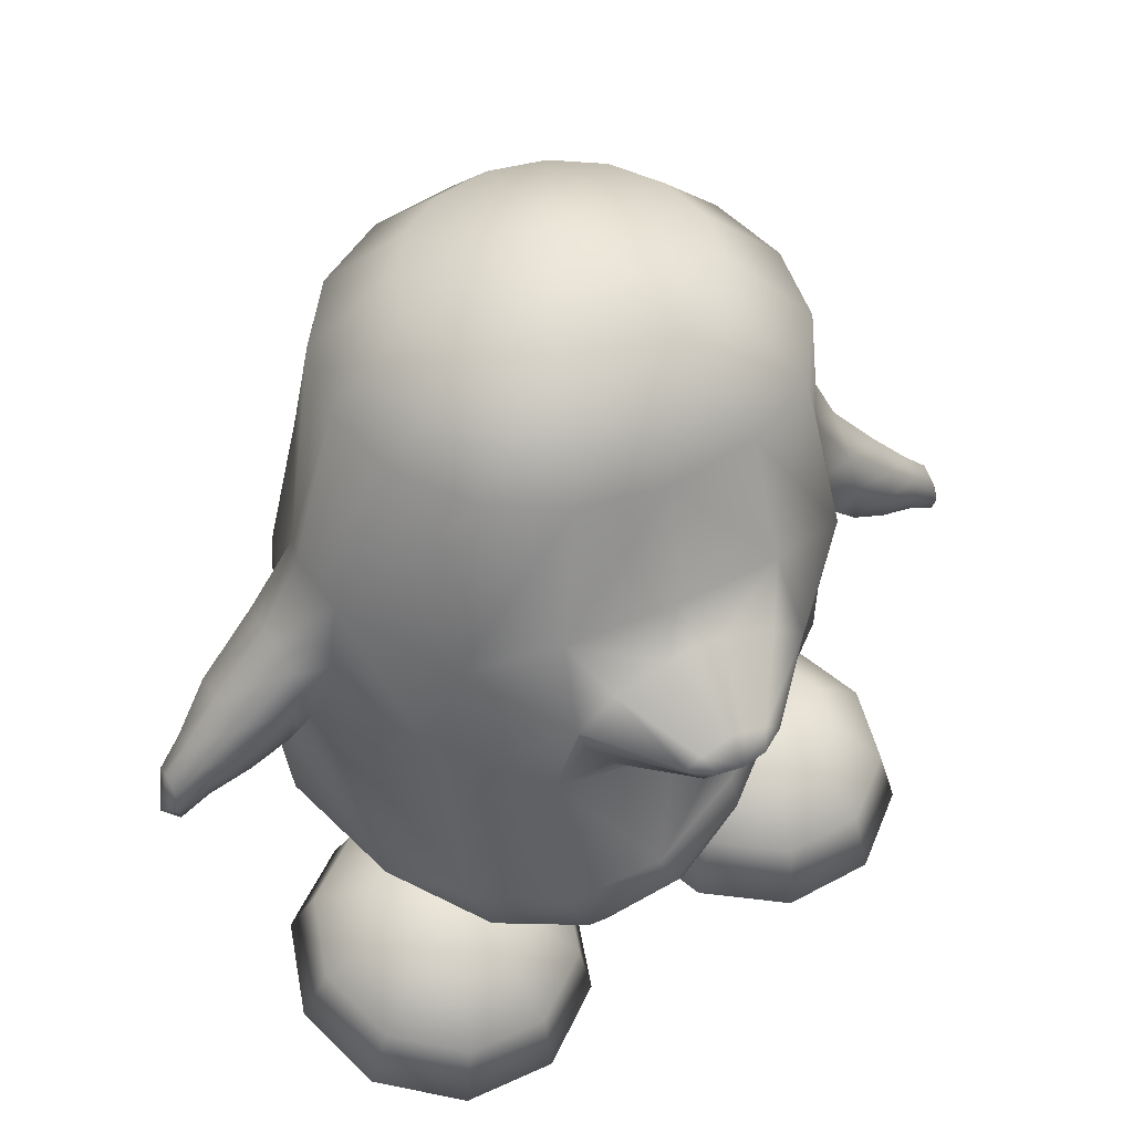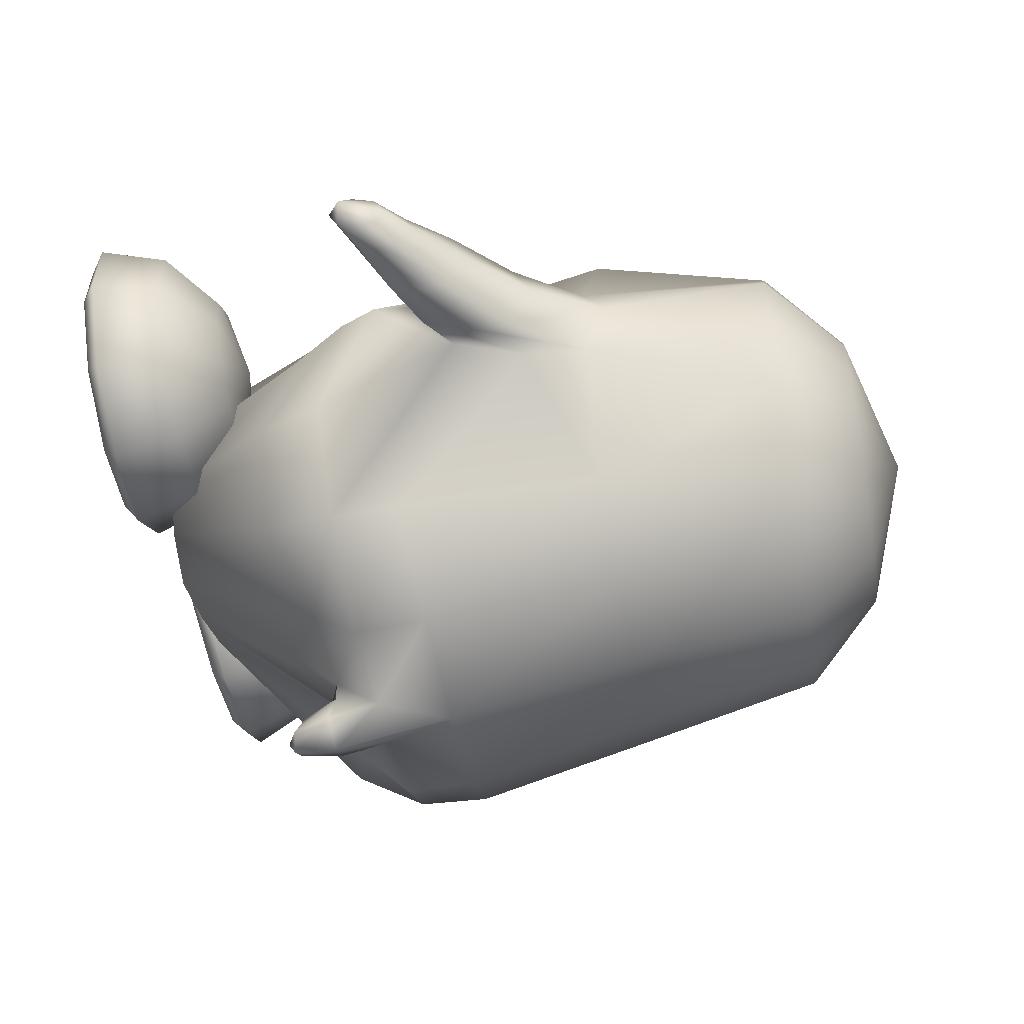
<metadata>
{"format":"obj","ext":"obj","renderer":"f3d","projection":"perspective","resolution":1024,"background":"white","views":[{"elev":47.0,"azim":-27.9,"up":"+Y"},{"elev":-49.1,"azim":99.5,"up":"+Z"}]}
</metadata>
<code>
o tux
v -0.00921 0.6588 0.1592
v -0.2036 0.6623 0.1332
v 0.1894 0.6659 0.1333
v -0.3688 0.6778 0.05546
v 0.3575 0.6819 0.05553
v -0.4788 0.6788 -0.1116
v 0.4702 0.6811 -0.1116
v -0.5173 0.6794 -0.3084
v 0.51 0.6803 -0.3084
v -0.4778 0.68 -0.5048
v 0.4713 0.6802 -0.5037
v -0.3649 0.6818 -0.6707
v 0.3614 0.681 -0.6683
v -0.1963 0.6838 -0.7804
v 0.1968 0.6828 -0.7782
v 0.001165 0.6842 -0.8178
v -0.00591 0.848 -0.001212
v -0.131 0.8571 -0.005279
v 0.1196 0.8581 -0.005265
v -0.2361 0.8571 -0.07662
v 0.2269 0.858 -0.07662
v -0.3063 0.8573 -0.1831
v 0.2987 0.8578 -0.1831
v -0.3312 0.8573 -0.3084
v 0.3236 0.8578 -0.3084
v -0.3063 0.8573 -0.4336
v 0.2986 0.8578 -0.4336
v -0.2352 0.8574 -0.5398
v 0.2277 0.8577 -0.5398
v -0.1285 0.8578 -0.6101
v 0.122 0.8579 -0.6099
v -0.003024 0.858 -0.6346
v -0.003905 0.9549 -0.3084
v 0.01652 0.2725 -0.9156
v -0.2198 0.2714 -0.8763
v 0.2455 0.2638 -0.8627
v -0.4296 0.2552 -0.7431
v 0.4313 0.2497 -0.7336
v -0.5812 0.2476 -0.4214
v 0.5746 0.2485 -0.4212
v -0.614 0.3002 -0.314
v 0.6073 0.3013 -0.314
v -0.5815 0.243 -0.2083
v 0.5746 0.2438 -0.2083
v -0.449 0.262 0.08567
v 0.442 0.2712 0.08584
v -0.2509 0.3261 0.1695
v 0.241 0.3362 0.1697
v -0.009013 0.3597 0.201
v -0.1299 -0.2119 0.3745
v -0.3223 -0.2962 0.3236
v 0.06826 -0.1158 0.3174
v -0.4863 -0.334 0.1769
v 0.2653 -0.06164 0.1646
v -0.6397 -0.05849 -0.2156
v 0.6328 -0.06071 -0.2147
v -0.6791 -0.1281 -0.306
v 0.6756 -0.1362 -0.3029
v -0.6488 -0.04396 -0.4112
v 0.632 -0.05956 -0.4078
v -0.4864 -0.1727 -0.8223
v 0.4924 -0.1985 -0.8042
v -0.2514 -0.1639 -0.9825
v 0.2774 -0.1766 -0.9608
v 0.01627 -0.1652 -1.026
v 0.0136 -0.3196 -1.052
v -0.2548 -0.3244 -0.9809
v 0.273 -0.3402 -0.9697
v -0.4859 -0.3345 -0.8169
v 0.4889 -0.363 -0.8113
v -0.6358 -0.3497 -0.5702
v 0.6348 -0.3715 -0.583
v -0.6787 -0.3808 -0.2956
v 0.6608 -0.3278 -0.3195
v -0.5865 -0.4397 -0.02844
v 0.5097 -0.2304 -0.0609
v -0.4335 -0.4711 0.1817
v 0.2762 -0.1509 0.1614
v -0.2721 -0.4069 0.3254
v 0.09334 -0.2061 0.3153
v -0.09242 -0.306 0.3739
v -0.03517 -0.4022 0.3114
v -0.1986 -0.4972 0.2705
v 0.1271 -0.3103 0.258
v -0.3499 -0.5637 0.1454
v 0.2929 -0.2775 0.1184
v -0.5059 -0.5585 -0.03932
v 0.4802 -0.3665 -0.08534
v -0.5864 -0.5314 -0.2754
v 0.5769 -0.4546 -0.3237
v -0.5691 -0.5019 -0.5246
v 0.5661 -0.521 -0.5585
v -0.4389 -0.4894 -0.7478
v 0.4361 -0.5224 -0.7588
v -0.2349 -0.4304 -0.8711
v 0.2393 -0.4499 -0.8693
v 0.00563 -0.4369 -0.9345
v -0.002897 -0.8631 -0.1846
v -0.005225 -0.813 -0.5511
v -0.1305 -0.8045 -0.5088
v 0.1226 -0.8289 -0.5562
v -0.236 -0.8017 -0.4267
v 0.231 -0.8301 -0.4972
v -0.3064 -0.7997 -0.2927
v 0.3097 -0.8257 -0.4028
v -0.3309 -0.7998 -0.1667
v 0.3409 -0.8089 -0.2883
v -0.3023 -0.7979 -0.04619
v 0.3181 -0.7842 -0.1562
v -0.2074 -0.7791 0.03337
v 0.2455 -0.7329 -0.04264
v -0.0936 -0.754 0.08248
v 0.1428 -0.7179 0.04737
v 0.02361 -0.7354 0.09477
v -0.0471 -0.006841 0.2734
v -0.3031 -0.03343 0.2235
v 0.1825 0.03181 0.2236
v -0.4931 -0.02636 0.1157
v 0.3778 0.06457 0.1161
v -0.2499 0.113 0.2651
v 0.2066 0.146 0.2655
v -0.1918 0.02818 0.2621
v 0.1209 0.06005 0.2623
v -0.2689 0.1705 0.2669
v 0.255 0.1961 0.2673
v -0.1857 0.2369 0.268
v 0.1793 0.2542 0.2683
v -0.06938 0.2784 0.2688
v 0.05871 0.2858 0.2689
v -0.006523 0.3016 0.2721
v -0.03225 0.0213 0.2662
v -0.05176 -0.3244 -1.01
v 0.07485 -0.3275 -1.005
v -0.04616 -0.4318 -0.9031
v 0.05461 -0.4357 -0.9042
v -0.05085 -0.4307 -0.9692
v 0.06521 -0.4335 -0.9642
v -0.0531 -0.4416 -1.037
v 0.07274 -0.4447 -1.032
v 0.00782 -0.4465 -0.9898
v 0.01186 -0.4369 -1.078
v 0.008989 -0.5358 -1.068
v 0.006452 -0.5419 -1.012
v -0.03154 -0.5287 -1.042
v 0.04747 -0.5307 -1.039
v -0.02977 -0.5085 -1
v 0.04309 -0.5103 -0.9972
v 0.007361 -0.5526 -1.04
v -0.6098 0.08396 -0.195
v 0.6015 0.08343 -0.1948
v -0.6149 0.1126 -0.4454
v 0.6015 0.1095 -0.4452
v -0.6912 0.0891 -0.421
v 0.6751 0.08668 -0.4213
v -0.7032 0.134 -0.3136
v 0.6914 0.134 -0.314
v -0.6836 0.09013 -0.2082
v 0.673 0.08974 -0.2083
v -0.7078 -0.1172 -0.2167
v 0.7058 -0.1208 -0.2147
v -0.7395 -0.1774 -0.305
v 0.7426 -0.1789 -0.3029
v -0.7147 -0.1108 -0.41
v 0.7056 -0.1186 -0.4078
v -0.6985 -0.007608 -0.1953
v 0.687 -0.01059 -0.1948
v -0.7065 0.02266 -0.4452
v 0.686 0.01696 -0.4452
v -0.8266 -0.008552 -0.3103
v 0.8078 -0.000693 -0.314
v -0.8236 -0.04119 -0.3963
v 0.8053 -0.03497 -0.3994
v -0.8165 -0.04193 -0.2269
v 0.8047 -0.03348 -0.2298
v -0.7971 -0.2264 -0.3057
v 0.8067 -0.2198 -0.3051
v -0.7947 -0.1848 -0.2349
v 0.8013 -0.1776 -0.2349
v -0.802 -0.1828 -0.3885
v 0.8025 -0.1778 -0.3886
v -0.8057 -0.1135 -0.2175
v 0.8031 -0.1054 -0.219
v -0.8191 -0.09082 -0.4161
v 0.806 -0.08498 -0.4184
v -0.9073 -0.1219 -0.3084
v 0.9016 -0.1016 -0.3138
v -0.9031 -0.1483 -0.3646
v 0.8989 -0.1295 -0.3694
v -0.8981 -0.148 -0.2544
v 0.898 -0.1276 -0.2591
v -0.8868 -0.2476 -0.2609
v 0.9001 -0.2279 -0.2636
v -0.8868 -0.28 -0.306
v 0.9027 -0.261 -0.3081
v -0.8904 -0.247 -0.3593
v 0.8998 -0.2289 -0.362
v -0.8914 -0.1985 -0.2497
v 0.8984 -0.1784 -0.2534
v -0.8996 -0.1856 -0.3762
v 0.9 -0.1673 -0.3803
v -0.9599 -0.2138 -0.3492
v 0.9645 -0.1865 -0.3553
v -0.9621 -0.1897 -0.3072
v 0.9651 -0.1615 -0.3138
v -0.9589 -0.2165 -0.2668
v 0.967 -0.1876 -0.2729
v -0.9536 -0.3007 -0.2709
v 0.973 -0.2718 -0.2754
v -0.9485 -0.3182 -0.3055
v 0.969 -0.2905 -0.3095
v -0.9541 -0.2964 -0.3455
v 0.9701 -0.2691 -0.35
v -0.9624 -0.2673 -0.2623
v 0.9775 -0.2373 -0.2677
v -0.9591 -0.2453 -0.359
v 0.9676 -0.2181 -0.3645
v -0.9867 -0.2943 -0.3036
v 1.004 -0.2617 -0.3095
v -0.694 -0.2451 -0.299
v 0.6927 -0.2424 -0.3119
v -0.4329 -0.6115 -0.02254
v 0.4559 -0.6112 -0.1766
v -0.259 -0.6525 -0.03387
v 0.2796 -0.6471 -0.1731
v -0.1337 -0.7709 -0.05272
v 0.1515 -0.7635 -0.1698
v -0.0926 -0.9224 -0.08004
v 0.1051 -0.9156 -0.1779
v -0.1413 -0.9534 -0.08559
v 0.1525 -0.9484 -0.1834
v -0.2712 -0.9616 -0.08796
v 0.2817 -0.9612 -0.194
v -0.3057 -0.9402 -0.1941
v 0.309 -0.9516 -0.3034
v -0.2009 -0.918 -0.2692
v 0.2 -0.9341 -0.3731
v -0.1614 -0.8821 -0.2921
v 0.16 -0.8997 -0.397
v -0.1933 -0.7371 -0.2367
v 0.1991 -0.7512 -0.3598
v -0.2951 -0.6303 -0.1465
v 0.307 -0.6386 -0.292
v -0.3814 -0.6232 -0.2035
v 0.3917 -0.6401 -0.3516
v -0.3469 -0.7113 -0.3492
v 0.345 -0.7415 -0.4842
v -0.3389 -0.8512 -0.4224
v 0.3284 -0.8877 -0.5417
v -0.3547 -0.8909 -0.3823
v 0.3458 -0.9234 -0.499
v -0.3944 -0.9241 -0.2586
v 0.3932 -0.9452 -0.3759
v -0.5034 -0.9196 -0.2569
v 0.502 -0.9441 -0.3822
v -0.5437 -0.8822 -0.3804
v 0.5343 -0.9206 -0.5113
v -0.5572 -0.8405 -0.4203
v 0.546 -0.8836 -0.5561
v -0.5357 -0.7019 -0.3464
v 0.5334 -0.7373 -0.4956
v -0.4901 -0.6185 -0.2005
v 0.5005 -0.6385 -0.3561
v -0.5777 -0.6272 -0.1329
v 0.5925 -0.6432 -0.2944
v -0.6875 -0.7168 -0.2298
v 0.6927 -0.7456 -0.3889
v -0.7325 -0.8581 -0.2857
v 0.7299 -0.8933 -0.4329
v -0.6955 -0.8974 -0.2638
v 0.6936 -0.929 -0.4046
v -0.591 -0.9284 -0.1896
v 0.594 -0.9489 -0.3205
v -0.6238 -0.9471 -0.08241
v 0.634 -0.9578 -0.2145
v -0.7523 -0.9299 -0.07813
v 0.7629 -0.9443 -0.2209
v -0.7981 -0.8955 -0.0713
v 0.8099 -0.911 -0.2208
v -0.7443 -0.7492 -0.04415
v 0.7619 -0.761 -0.2052
v -0.6105 -0.6459 -0.02576
v 0.6324 -0.6521 -0.1883
v -0.576 -0.6674 0.08038
v 0.6051 -0.6616 -0.07842
v -0.6845 -0.7864 0.1397
v 0.7147 -0.7775 -0.01486
v -0.7291 -0.9385 0.141
v 0.7553 -0.9301 -0.001023
v -0.6925 -0.9671 0.1057
v 0.7156 -0.9609 -0.03056
v -0.5893 -0.9686 0.02372
v 0.6067 -0.9673 -0.1046
v -0.448 -0.9646 -0.08711
v 0.4579 -0.9699 -0.2052
v -0.5006 -0.9847 0.08825
v 0.5225 -0.9739 -0.03277
v -0.5389 -0.9949 0.2175
v 0.5698 -0.9723 0.09384
v -0.5517 -0.9706 0.27
v 0.587 -0.9433 0.1426
v -0.531 -0.8142 0.2515
v 0.5689 -0.7889 0.1095
v -0.4873 -0.6834 0.1449
v 0.521 -0.6682 -0.006603
v -0.3786 -0.6853 0.1428
v 0.4119 -0.6662 -0.001178
v -0.3423 -0.822 0.2485
v 0.3803 -0.7908 0.1204
v -0.3339 -0.9796 0.2666
v 0.3693 -0.9454 0.1552
v -0.3503 -1.003 0.2145
v 0.3813 -0.9741 0.1047
v -0.3917 -0.9892 0.08654
v 0.4137 -0.975 -0.02648
v -0.304 -0.9804 0.01923
v 0.3217 -0.9702 -0.08811
v -0.1985 -0.9873 0.09803
v 0.2219 -0.9655 -0.001848
v -0.1586 -0.9613 0.1324
v 0.1852 -0.9348 0.03234
v -0.1906 -0.8035 0.1325
v 0.2207 -0.7787 0.01376
v -0.2913 -0.674 0.07495
v 0.3197 -0.6585 -0.0641
v -0.09203 0.1022 0.4174
v -0.06126 0.07034 0.4163
v 0.1015 0.1136 0.4176
v 0.07469 0.07837 0.4165
v -0.1052 0.1213 0.4179
v 0.1123 0.1341 0.4182
v -0.07307 0.1481 0.4184
v 0.07727 0.157 0.4186
v -0.0252 0.1663 0.4188
v 0.02758 0.1694 0.4189
v 0.000712 0.1759 0.4202
v 0.007286 0.06462 0.4181
v 0.004 0.1194 0.4618
v -0.0506 0.1201 0.4527
v 0.05816 0.1265 0.4529
f 33 18 17
f 17 19 33
f 33 20 18
f 19 21 33
f 33 22 20
f 21 23 33
f 33 24 22
f 23 25 33
f 33 26 24
f 25 27 33
f 33 28 26
f 27 29 33
f 33 30 28
f 29 31 33
f 33 32 30
f 31 32 33
f 1 17 18
f 1 18 2
f 1 3 19
f 1 19 17
f 2 18 20
f 2 20 4
f 21 19 3
f 21 3 5
f 4 20 22
f 4 22 6
f 23 21 5
f 23 5 7
f 6 22 24
f 6 24 8
f 25 23 7
f 25 7 9
f 8 24 26
f 8 26 10
f 27 25 9
f 27 9 11
f 10 26 28
f 10 28 12
f 29 27 11
f 29 11 13
f 12 28 30
f 12 30 14
f 31 29 13
f 31 13 15
f 14 30 32
f 14 32 16
f 32 31 15
f 32 15 16
f 14 16 34
f 14 34 35
f 34 16 15
f 34 15 36
f 12 14 35
f 12 35 37
f 36 15 13
f 36 13 38
f 10 12 37
f 10 37 39
f 38 13 11
f 38 11 40
f 8 10 39
f 8 39 41
f 40 11 9
f 40 9 42
f 6 8 41
f 6 41 43
f 42 9 7
f 42 7 44
f 4 6 43
f 4 43 45
f 44 7 5
f 44 5 46
f 2 4 45
f 2 45 47
f 46 5 3
f 46 3 48
f 1 2 47
f 1 47 49
f 1 49 48
f 1 48 3
f 37 35 63
f 37 63 61
f 64 36 38
f 64 38 62
f 35 34 65
f 35 65 63
f 65 34 36
f 65 36 64
f 61 63 67
f 61 67 69
f 68 64 62
f 68 62 70
f 59 61 69
f 59 69 71
f 70 62 60
f 70 60 72
f 53 55 75
f 53 75 77
f 76 56 54
f 76 54 78
f 51 53 77
f 51 77 79
f 78 54 52
f 78 52 80
f 50 51 79
f 50 79 81
f 80 52 50
f 80 50 81
f 81 79 83
f 81 83 82
f 84 80 81
f 84 81 82
f 79 77 85
f 79 85 83
f 86 78 80
f 86 80 84
f 77 75 87
f 77 87 85
f 88 76 78
f 88 78 86
f 75 73 89
f 75 89 87
f 90 74 76
f 90 76 88
f 73 71 91
f 73 91 89
f 92 72 74
f 92 74 90
f 71 69 93
f 71 93 91
f 94 70 72
f 94 72 92
f 69 67 95
f 69 95 93
f 96 68 70
f 96 70 94
f 93 95 100
f 93 100 102
f 101 96 94
f 101 94 103
f 91 93 102
f 91 102 104
f 103 94 92
f 103 92 105
f 89 91 104
f 89 104 106
f 105 92 90
f 105 90 107
f 87 89 106
f 87 106 108
f 107 90 88
f 107 88 109
f 85 87 108
f 85 108 110
f 109 88 86
f 109 86 111
f 83 85 110
f 83 110 112
f 111 86 84
f 111 84 113
f 82 83 112
f 82 112 114
f 113 84 82
f 113 82 114
f 98 114 112
f 113 114 98
f 98 112 110
f 111 113 98
f 98 110 108
f 109 111 98
f 98 108 106
f 107 109 98
f 98 106 104
f 105 107 98
f 98 104 102
f 103 105 98
f 98 102 100
f 101 103 98
f 98 100 99
f 99 101 98
f 116 51 50
f 116 50 115
f 50 52 117
f 50 117 115
f 118 53 51
f 118 51 116
f 52 54 119
f 52 119 117
f 53 118 55
f 56 119 54
f 118 45 43
f 44 46 119
f 115 131 122
f 115 122 116
f 123 131 115
f 123 115 117
f 116 122 120
f 121 123 117
f 116 120 124
f 116 124 118
f 125 121 117
f 125 117 119
f 45 118 124
f 125 119 46
f 45 124 47
f 48 125 46
f 47 124 126
f 127 125 48
f 47 126 128
f 129 127 48
f 49 128 130
f 130 129 49
f 47 128 49
f 49 129 48
f 132 63 65
f 65 64 133
f 66 132 65
f 65 133 66
f 132 67 63
f 64 68 133
f 67 132 134
f 67 134 95
f 135 133 68
f 135 68 96
f 134 99 100
f 101 99 135
f 95 134 100
f 101 135 96
f 134 97 99
f 99 97 135
f 134 132 138
f 134 138 136
f 139 133 135
f 139 135 137
f 97 134 136
f 97 136 140
f 137 135 97
f 137 97 140
f 132 66 141
f 132 141 138
f 141 66 133
f 141 133 139
f 138 141 142
f 138 142 144
f 142 141 139
f 142 139 145
f 140 136 146
f 140 146 143
f 147 137 140
f 147 140 143
f 136 138 144
f 136 144 146
f 145 139 137
f 145 137 147
f 148 146 144
f 145 147 148
f 142 148 144
f 145 148 142
f 148 143 146
f 147 143 148
f 151 37 61
f 62 38 152
f 59 151 61
f 62 152 60
f 151 39 37
f 38 40 152
f 43 149 118
f 119 150 44
f 149 55 118
f 119 56 150
f 41 39 153
f 41 153 155
f 154 40 42
f 154 42 156
f 43 41 155
f 43 155 157
f 156 42 44
f 156 44 158
f 57 55 159
f 57 159 161
f 160 56 58
f 160 58 162
f 59 57 161
f 59 161 163
f 162 58 60
f 162 60 164
f 149 43 157
f 149 157 165
f 158 44 150
f 158 150 166
f 55 149 165
f 55 165 159
f 166 150 56
f 166 56 160
f 39 151 167
f 39 167 153
f 168 152 40
f 168 40 154
f 151 59 163
f 151 163 167
f 164 60 152
f 164 152 168
f 155 153 171
f 155 171 169
f 172 154 156
f 172 156 170
f 157 155 169
f 157 169 173
f 170 156 158
f 170 158 174
f 161 159 177
f 161 177 175
f 178 160 162
f 178 162 176
f 163 161 175
f 163 175 179
f 176 162 164
f 176 164 180
f 165 157 173
f 165 173 181
f 174 158 166
f 174 166 182
f 159 165 181
f 159 181 177
f 182 166 160
f 182 160 178
f 153 167 183
f 153 183 171
f 184 168 154
f 184 154 172
f 167 163 179
f 167 179 183
f 180 164 168
f 180 168 184
f 169 171 187
f 169 187 185
f 188 172 170
f 188 170 186
f 173 169 185
f 173 185 189
f 186 170 174
f 186 174 190
f 175 177 191
f 175 191 193
f 192 178 176
f 192 176 194
f 179 175 193
f 179 193 195
f 194 176 180
f 194 180 196
f 181 173 189
f 181 189 197
f 190 174 182
f 190 182 198
f 177 181 197
f 177 197 191
f 198 182 178
f 198 178 192
f 171 183 199
f 171 199 187
f 200 184 172
f 200 172 188
f 183 179 195
f 183 195 199
f 196 180 184
f 196 184 200
f 185 187 201
f 185 201 203
f 202 188 186
f 202 186 204
f 189 185 203
f 189 203 205
f 204 186 190
f 204 190 206
f 193 191 207
f 193 207 209
f 208 192 194
f 208 194 210
f 195 193 209
f 195 209 211
f 210 194 196
f 210 196 212
f 197 189 205
f 197 205 213
f 206 190 198
f 206 198 214
f 191 197 213
f 191 213 207
f 214 198 192
f 214 192 208
f 187 199 215
f 187 215 201
f 216 200 188
f 216 188 202
f 199 195 211
f 199 211 215
f 212 196 200
f 212 200 216
f 207 217 209
f 210 218 208
f 207 213 217
f 218 214 208
f 205 217 213
f 214 218 206
f 203 217 205
f 206 218 204
f 201 217 203
f 204 218 202
f 201 215 217
f 218 216 202
f 211 217 215
f 216 218 212
f 209 217 211
f 212 218 210
f 219 59 71
f 72 60 220
f 73 219 71
f 72 220 74
f 219 57 59
f 60 58 220
f 219 75 55
f 56 76 220
f 57 219 55
f 56 220 58
f 219 73 75
f 76 74 220
f 293 233 231
f 232 234 294
f 231 233 235
f 231 235 229
f 236 234 232
f 236 232 230
f 229 235 237
f 229 237 227
f 238 236 230
f 238 230 228
f 227 237 239
f 227 239 225
f 240 238 228
f 240 228 226
f 225 239 241
f 225 241 223
f 242 240 226
f 242 226 224
f 223 241 221
f 222 242 224
f 241 243 221
f 222 244 242
f 239 245 243
f 239 243 241
f 244 246 240
f 244 240 242
f 237 247 245
f 237 245 239
f 246 248 238
f 246 238 240
f 235 249 247
f 235 247 237
f 248 250 236
f 248 236 238
f 233 251 249
f 233 249 235
f 250 252 234
f 250 234 236
f 293 251 233
f 234 252 294
f 293 253 251
f 252 254 294
f 251 253 255
f 251 255 249
f 256 254 252
f 256 252 250
f 249 255 257
f 249 257 247
f 258 256 250
f 258 250 248
f 247 257 259
f 247 259 245
f 260 258 248
f 260 248 246
f 245 259 261
f 245 261 243
f 262 260 246
f 262 246 244
f 243 261 221
f 222 262 244
f 261 263 221
f 222 264 262
f 259 265 263
f 259 263 261
f 264 266 260
f 264 260 262
f 257 267 265
f 257 265 259
f 266 268 258
f 266 258 260
f 255 269 267
f 255 267 257
f 268 270 256
f 268 256 258
f 253 271 269
f 253 269 255
f 270 272 254
f 270 254 256
f 293 271 253
f 254 272 294
f 293 273 271
f 272 274 294
f 271 273 275
f 271 275 269
f 276 274 272
f 276 272 270
f 269 275 277
f 269 277 267
f 278 276 270
f 278 270 268
f 267 277 279
f 267 279 265
f 280 278 268
f 280 268 266
f 265 279 281
f 265 281 263
f 282 280 266
f 282 266 264
f 263 281 221
f 222 282 264
f 281 283 221
f 222 284 282
f 279 285 283
f 279 283 281
f 284 286 280
f 284 280 282
f 277 287 285
f 277 285 279
f 286 288 278
f 286 278 280
f 275 289 287
f 275 287 277
f 288 290 276
f 288 276 278
f 273 291 289
f 273 289 275
f 290 292 274
f 290 274 276
f 293 291 273
f 274 292 294
f 293 295 291
f 292 296 294
f 291 295 297
f 291 297 289
f 298 296 292
f 298 292 290
f 289 297 299
f 289 299 287
f 300 298 290
f 300 290 288
f 287 299 301
f 287 301 285
f 302 300 288
f 302 288 286
f 285 301 303
f 285 303 283
f 304 302 286
f 304 286 284
f 283 303 221
f 222 304 284
f 303 305 221
f 222 306 304
f 301 307 305
f 301 305 303
f 306 308 302
f 306 302 304
f 299 309 307
f 299 307 301
f 308 310 300
f 308 300 302
f 297 311 309
f 297 309 299
f 310 312 298
f 310 298 300
f 295 313 311
f 295 311 297
f 312 314 296
f 312 296 298
f 293 313 295
f 296 314 294
f 293 315 313
f 314 316 294
f 313 315 317
f 313 317 311
f 318 316 314
f 318 314 312
f 311 317 319
f 311 319 309
f 320 318 312
f 320 312 310
f 309 319 321
f 309 321 307
f 322 320 310
f 322 310 308
f 307 321 323
f 307 323 305
f 324 322 308
f 324 308 306
f 305 323 221
f 222 324 306
f 323 223 221
f 222 224 324
f 321 225 223
f 321 223 323
f 224 226 322
f 224 322 324
f 319 227 225
f 319 225 321
f 226 228 320
f 226 320 322
f 317 229 227
f 317 227 319
f 228 230 318
f 228 318 320
f 315 231 229
f 315 229 317
f 230 232 316
f 230 316 318
f 293 231 315
f 316 232 294
f 120 122 326
f 120 326 325
f 123 121 327
f 123 327 328
f 124 120 325
f 124 325 329
f 121 125 330
f 121 330 327
f 126 124 329
f 126 329 331
f 125 127 332
f 125 332 330
f 128 126 331
f 128 331 333
f 127 129 334
f 127 334 332
f 130 128 333
f 130 333 335
f 129 130 335
f 129 335 334
f 122 131 336
f 122 336 326
f 131 123 328
f 131 328 336
f 329 338 331
f 331 338 337
f 331 337 333
f 333 337 335
f 334 335 337
f 332 334 337
f 332 337 339
f 330 332 339
f 328 339 337
f 328 337 336
f 326 336 337
f 326 337 338
f 325 326 338
f 325 338 329
f 327 339 328
f 327 330 339

</code>
